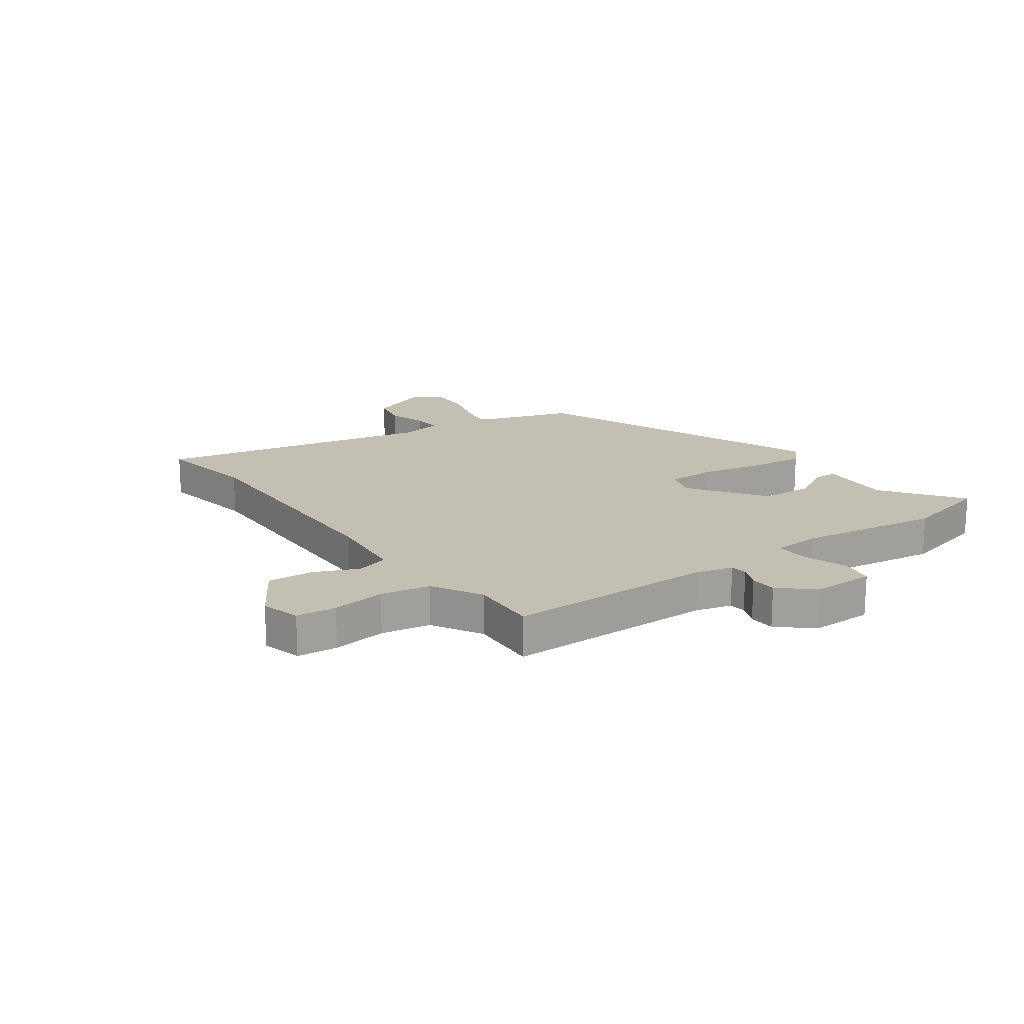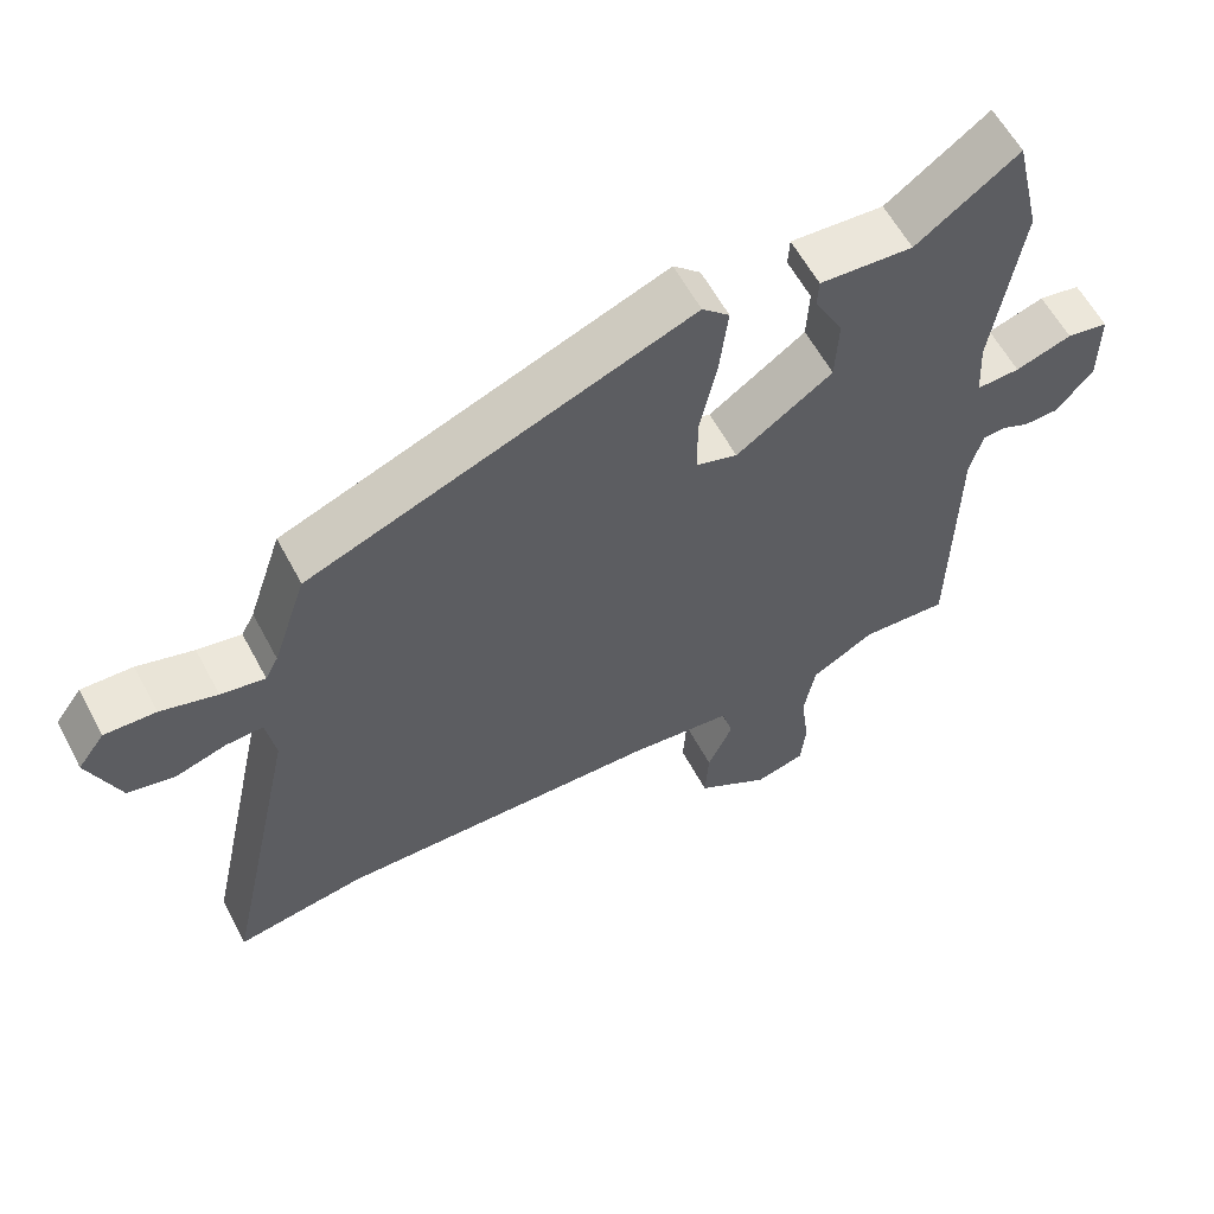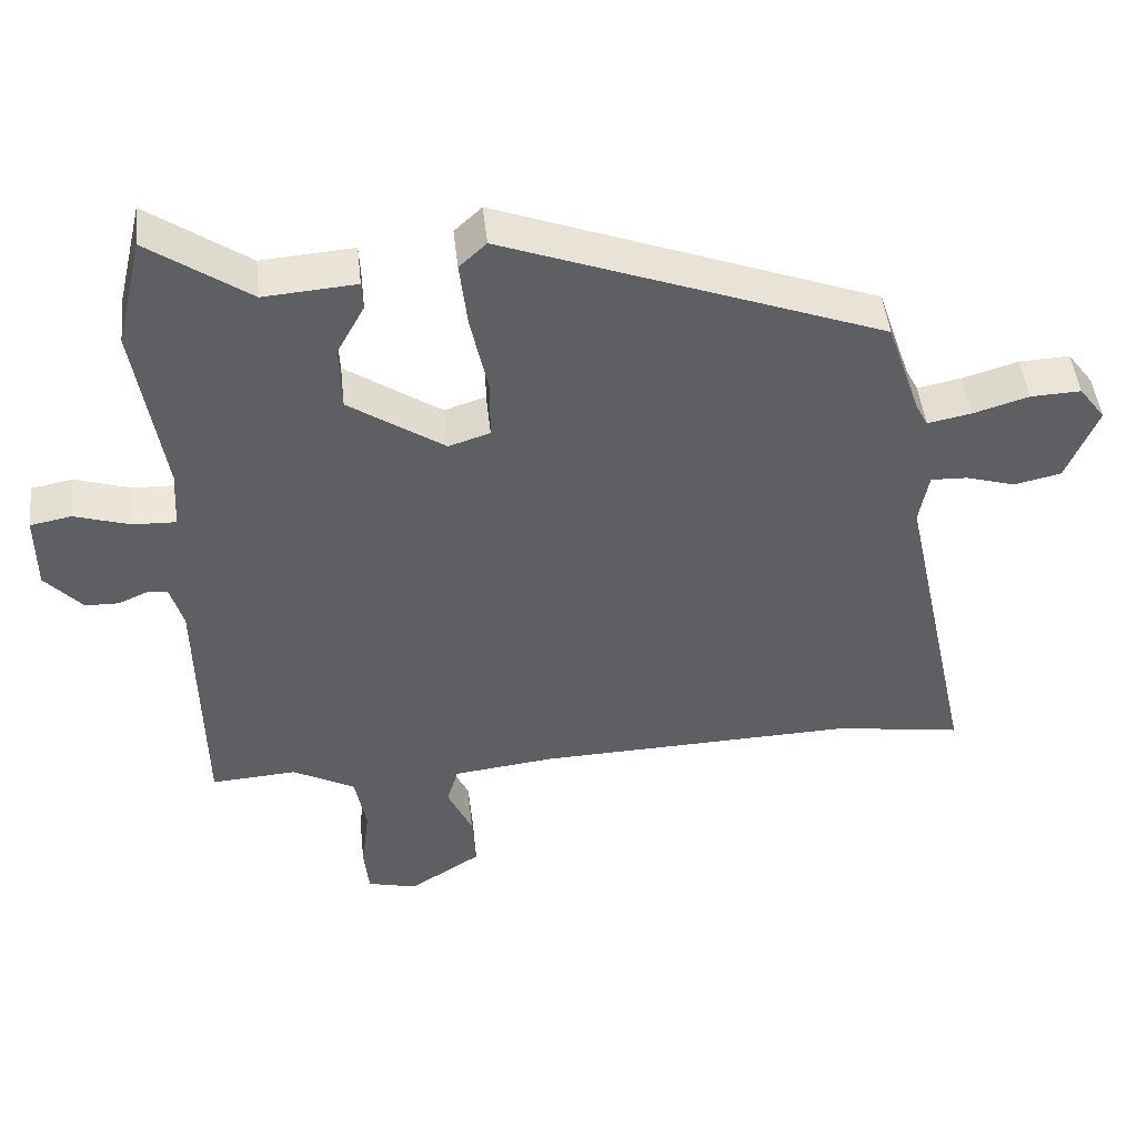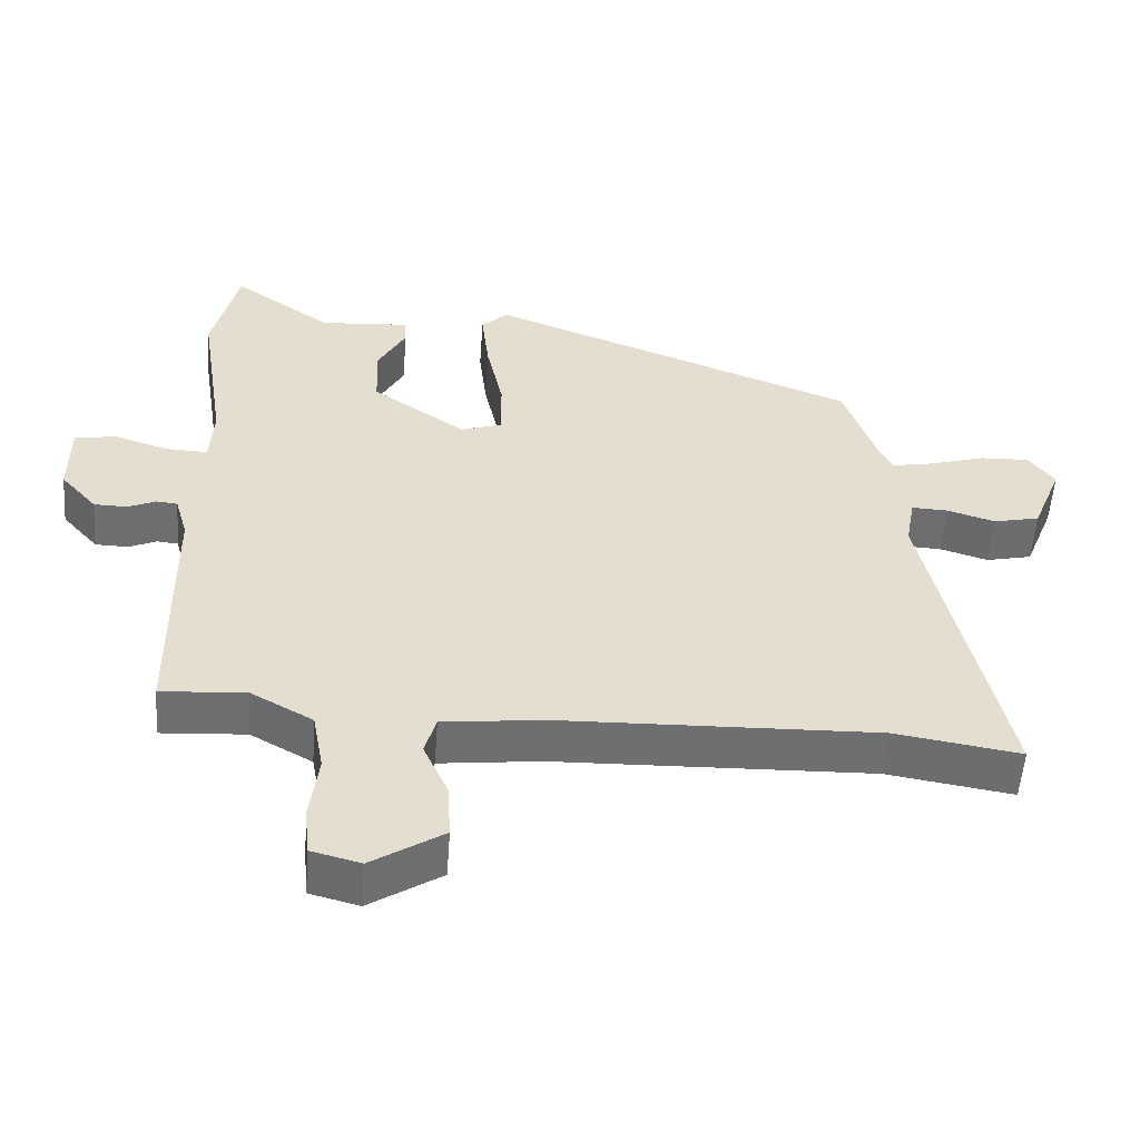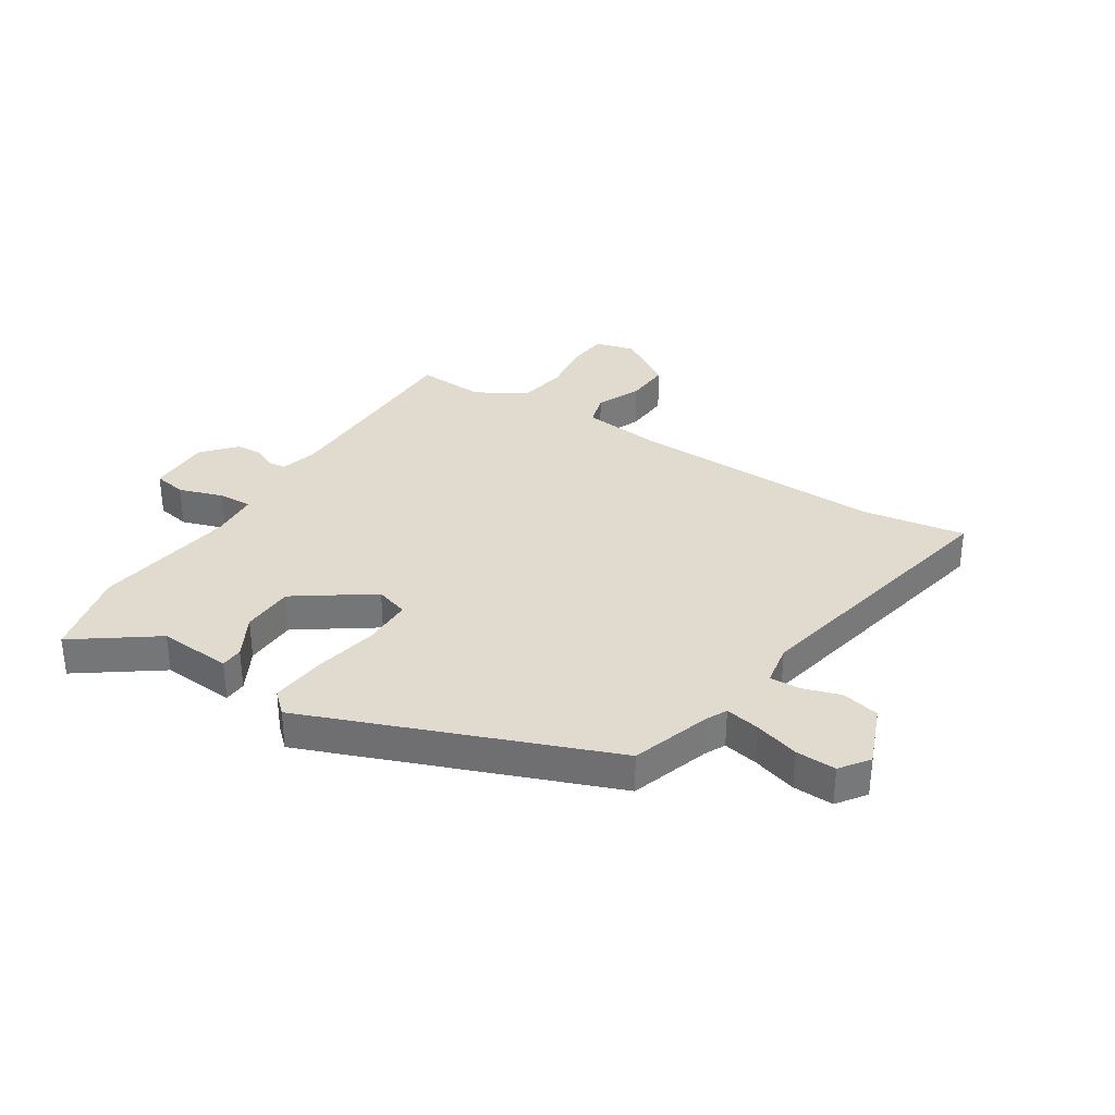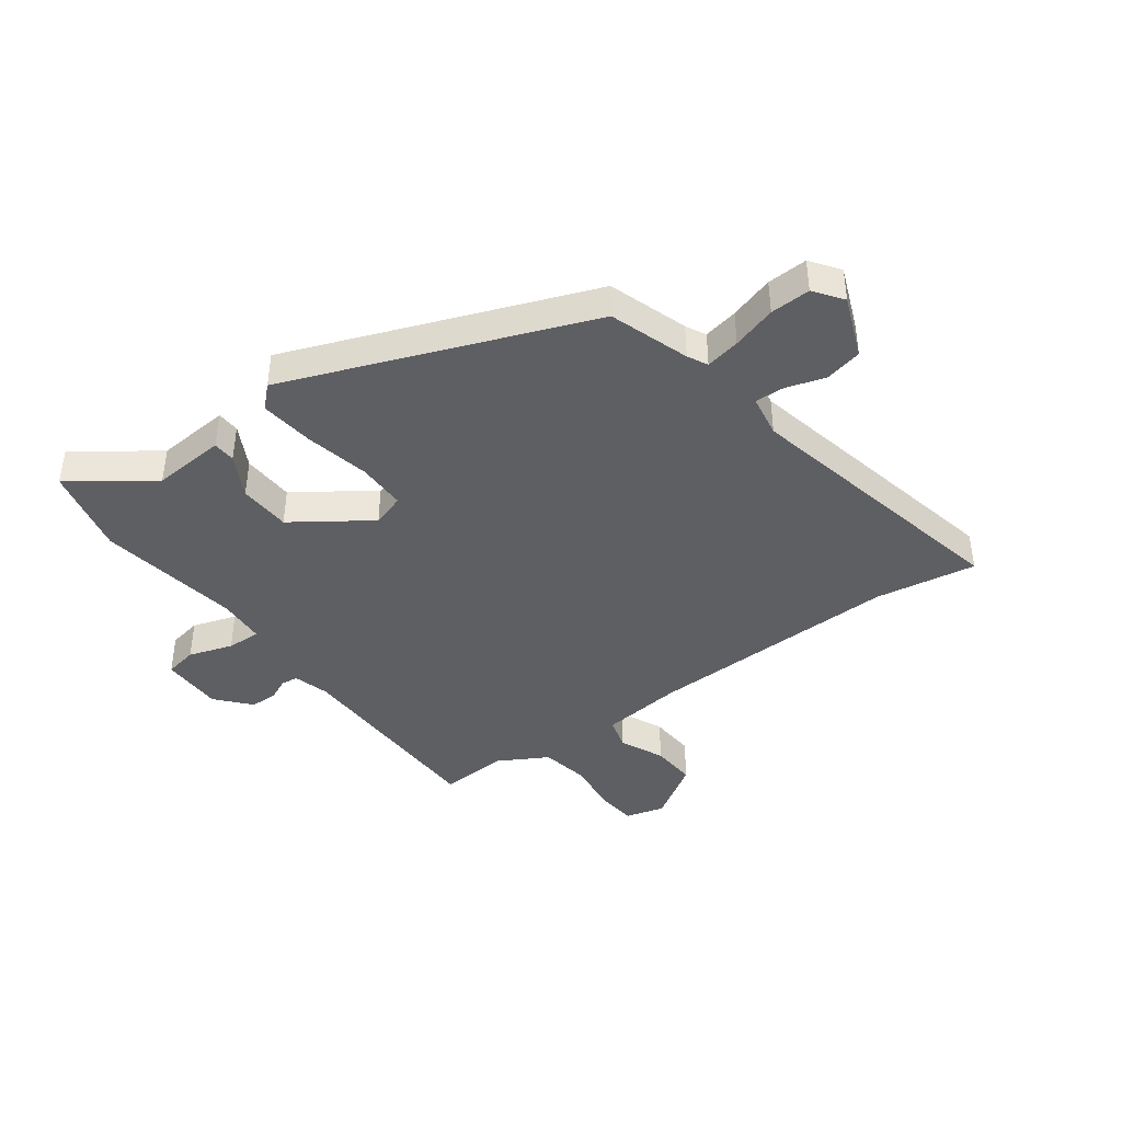
<metadata>
{"format":"obj","ext":"obj","renderer":"f3d","projection":"perspective","resolution":1024,"background":"white","views":[{"elev":17.8,"azim":-126.3,"up":"+Y"},{"elev":59.8,"azim":152.0,"up":"+Z"},{"elev":47.5,"azim":-6.2,"up":"+Z"},{"elev":-54.5,"azim":-4.2,"up":"+Z"},{"elev":33.5,"azim":32.1,"up":"+Y"},{"elev":-41.4,"azim":36.1,"up":"+Y"}]}
</metadata>
<code>
v 0.651 0.07 -0.524
v 0.472 0.07 -0.496
v 0.021 0.07 -0.51
v -0.123 0.07 -0.527
v -0.139 0.07 -0.584
v -0.104 0.07 -0.662
v -0.099 0.07 -0.743
v -0.201 0.07 -0.809
v -0.271 0.07 -0.791
v -0.278 0.07 -0.72
v -0.266 0.07 -0.625
v -0.282 0.07 -0.538
v -0.37 0.07 -0.489
v -0.491 0.07 -0.497
v -0.496 0.07 -0.128
v -0.514 0.07 -0.064
v -0.544 0.07 -0.061
v -0.584 0.07 -0.079
v -0.631 0.07 -0.078
v -0.683 0.07 -0.019
v -0.683 0.07 0.091
v -0.625 0.07 0.102
v -0.547 0.07 0.077
v -0.487 0.07 0.075
v -0.482 0.07 0.16
v -0.521 0.07 0.412
v -0.484 0.07 0.569
v -0.343 0.07 0.469
v -0.214 0.07 0.479
v -0.212 0.07 0.439
v -0.252 0.07 0.364
v -0.248 0.07 0.272
v -0.114 0.07 0.18
v -0.056 0.07 0.199
v -0.056 0.07 0.286
v -0.08 0.07 0.399
v -0.091 0.07 0.495
v -0.053 0.07 0.531
v 0.476 0.07 0.329
v 0.523 0.07 0.189
v 0.541 0.07 0.154
v 0.602 0.07 0.166
v 0.68 0.07 0.19
v 0.751 0.07 0.193
v 0.788 0.07 0.143
v 0.745 0.07 0.034
v 0.679 0.07 0.019
v 0.61 0.07 0.04
v 0.558 0.07 0.042
v 0.545 0.07 -0.033
v 0.651 0 -0.524
v 0.472 0 -0.496
v 0.021 0 -0.51
v -0.123 0 -0.527
v -0.139 0 -0.584
v -0.104 0 -0.662
v -0.099 0 -0.743
v -0.201 0 -0.809
v -0.271 0 -0.791
v -0.278 0 -0.72
v -0.266 0 -0.625
v -0.282 0 -0.538
v -0.37 0 -0.489
v -0.491 0 -0.497
v -0.496 0 -0.128
v -0.514 0 -0.064
v -0.544 0 -0.061
v -0.584 0 -0.079
v -0.631 0 -0.078
v -0.683 0 -0.019
v -0.683 0 0.091
v -0.625 0 0.102
v -0.547 0 0.077
v -0.487 0 0.075
v -0.482 0 0.16
v -0.521 0 0.412
v -0.484 0 0.569
v -0.343 0 0.469
v -0.214 0 0.479
v -0.212 0 0.439
v -0.252 0 0.364
v -0.248 0 0.272
v -0.114 0 0.18
v -0.056 0 0.199
v -0.056 0 0.286
v -0.08 0 0.399
v -0.091 0 0.495
v -0.053 0 0.531
v 0.476 0 0.329
v 0.523 0 0.189
v 0.541 0 0.154
v 0.602 0 0.166
v 0.68 0 0.19
v 0.751 0 0.193
v 0.788 0 0.143
v 0.745 0 0.034
v 0.679 0 0.019
v 0.61 0 0.04
v 0.558 0 0.042
v 0.545 0 -0.033
f 45 46 47 48
f 45 48 49
f 42 43 44 45
f 41 42 45 49
f 40 41 49 50
f 38 39 40 50
f 35 36 37 38
f 34 35 38 50
f 28 29 30 31
f 28 31 32
f 25 26 27 28
f 24 25 28 32
f 20 21 22 23
f 20 23 24
f 17 18 19 20
f 16 17 20 24
f 15 16 24 32
f 13 14 15 32
f 8 9 10 11
f 8 11 12
f 5 6 7 8
f 5 8 12
f 4 5 12 13
f 34 50 1 2
f 33 34 2 3
f 13 32 33
f 3 4 13 33
f 98 97 96 95
f 99 98 95
f 95 94 93 92
f 99 95 92 91
f 100 99 91 90
f 100 90 89 88
f 88 87 86 85
f 100 88 85 84
f 81 80 79 78
f 82 81 78
f 78 77 76 75
f 82 78 75 74
f 73 72 71 70
f 74 73 70
f 70 69 68 67
f 74 70 67 66
f 82 74 66 65
f 82 65 64 63
f 61 60 59 58
f 62 61 58
f 58 57 56 55
f 62 58 55
f 63 62 55 54
f 52 51 100 84
f 53 52 84 83
f 83 82 63
f 83 63 54 53
f 1 51 52 2
f 2 52 53 3
f 3 53 54 4
f 4 54 55 5
f 5 55 56 6
f 6 56 57 7
f 7 57 58 8
f 8 58 59 9
f 9 59 60 10
f 10 60 61 11
f 11 61 62 12
f 12 62 63 13
f 13 63 64 14
f 14 64 65 15
f 15 65 66 16
f 16 66 67 17
f 17 67 68 18
f 18 68 69 19
f 19 69 70 20
f 20 70 71 21
f 21 71 72 22
f 22 72 73 23
f 23 73 74 24
f 24 74 75 25
f 25 75 76 26
f 26 76 77 27
f 27 77 78 28
f 28 78 79 29
f 29 79 80 30
f 30 80 81 31
f 31 81 82 32
f 32 82 83 33
f 33 83 84 34
f 34 84 85 35
f 35 85 86 36
f 36 86 87 37
f 37 87 88 38
f 38 88 89 39
f 39 89 90 40
f 40 90 91 41
f 41 91 92 42
f 42 92 93 43
f 43 93 94 44
f 44 94 95 45
f 45 95 96 46
f 46 96 97 47
f 47 97 98 48
f 48 98 99 49
f 49 99 100 50
f 50 100 51 1

</code>
